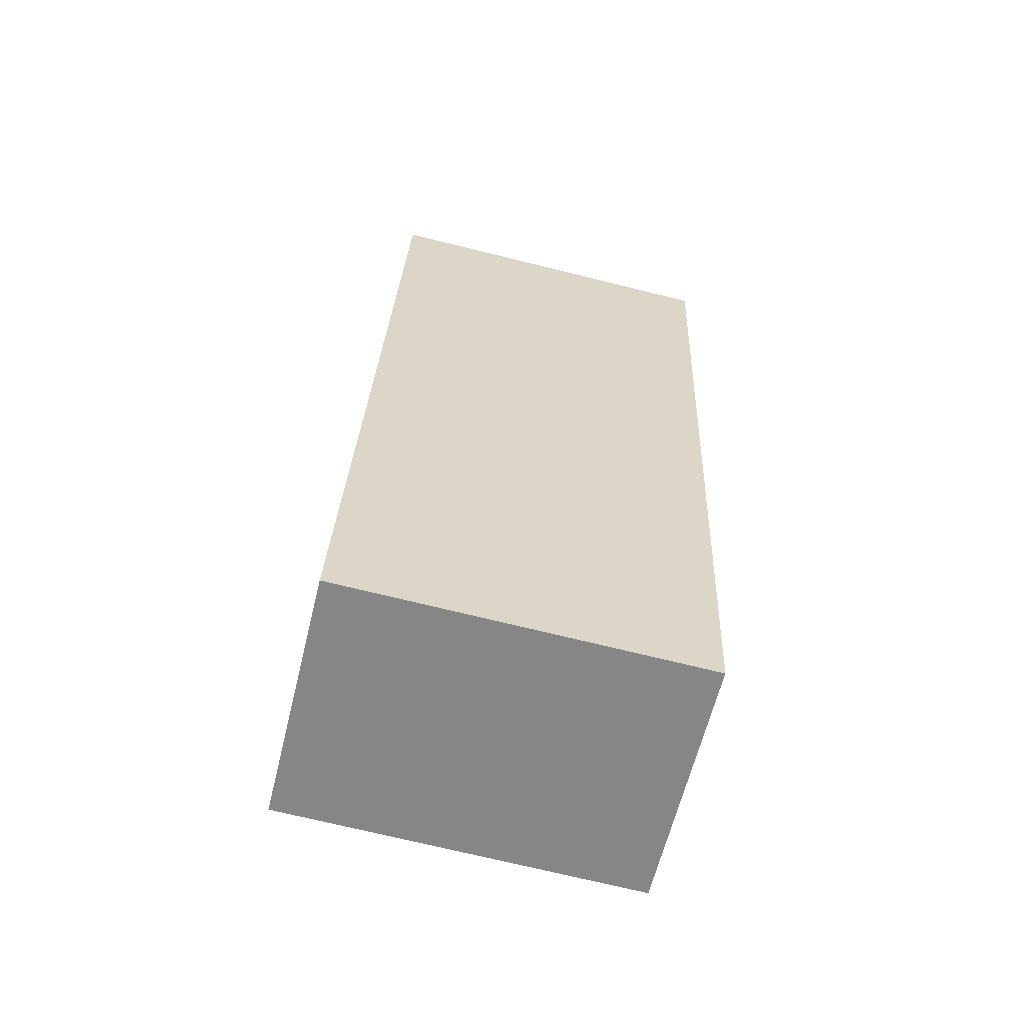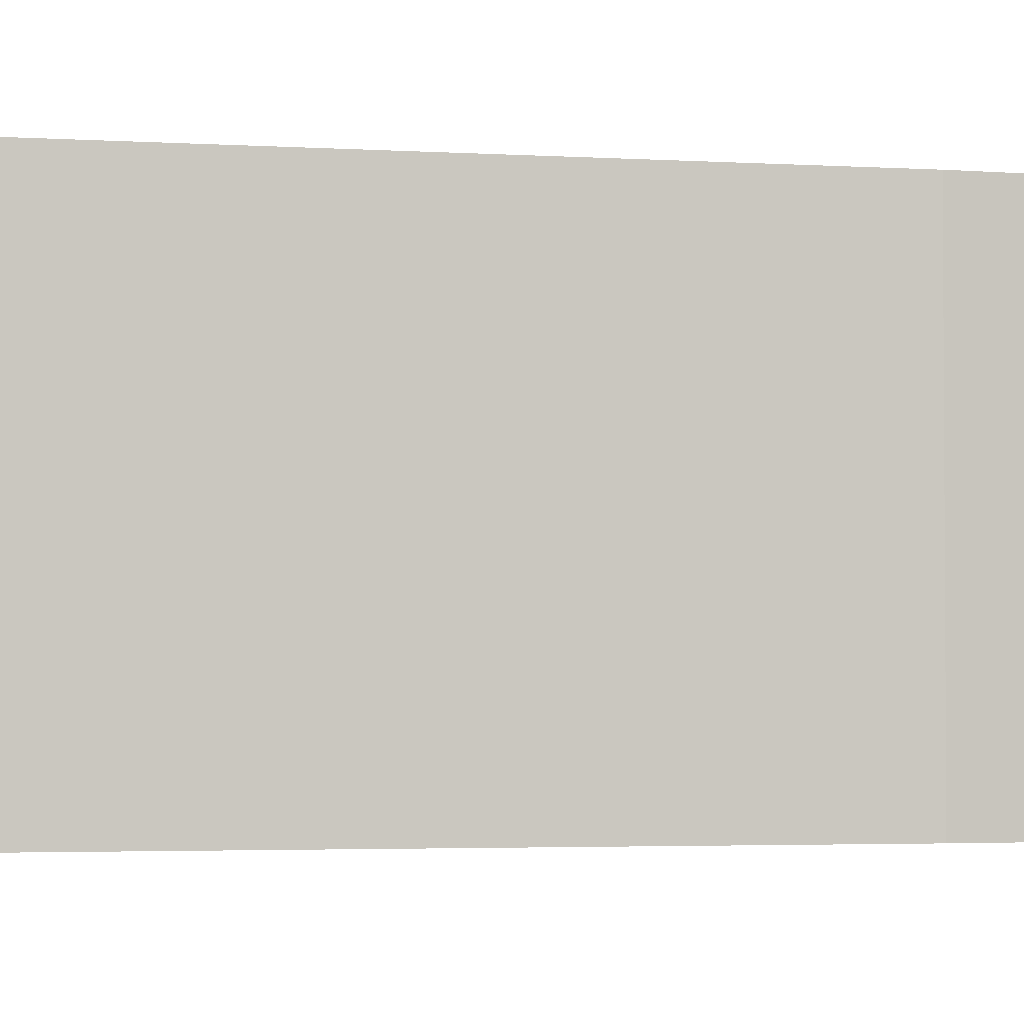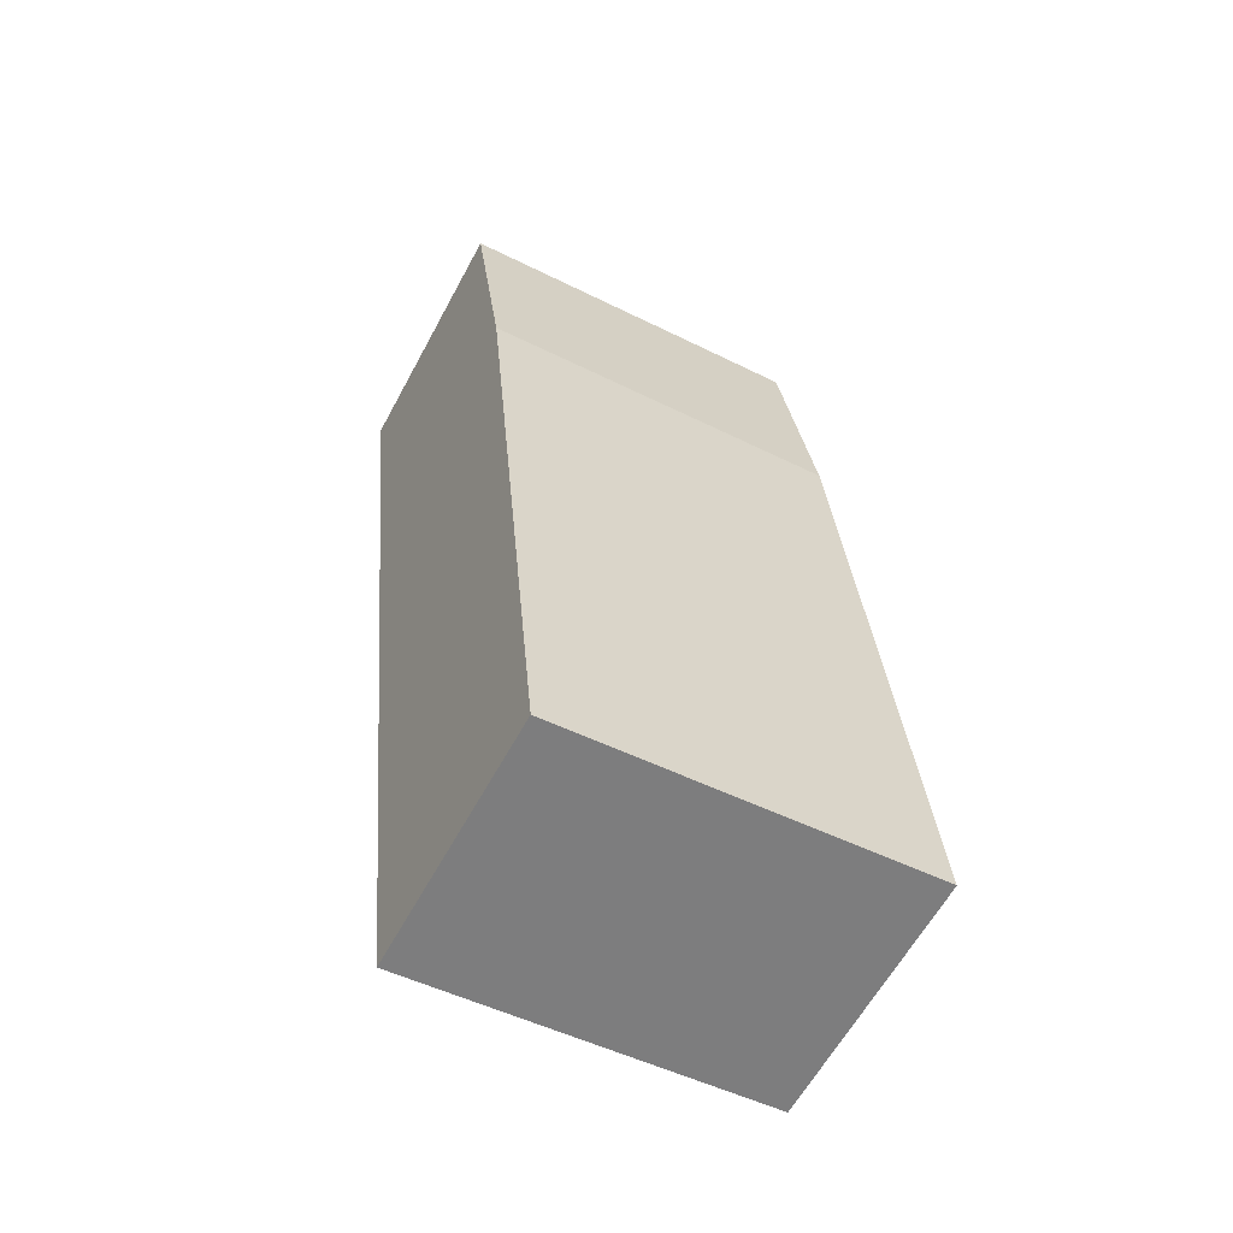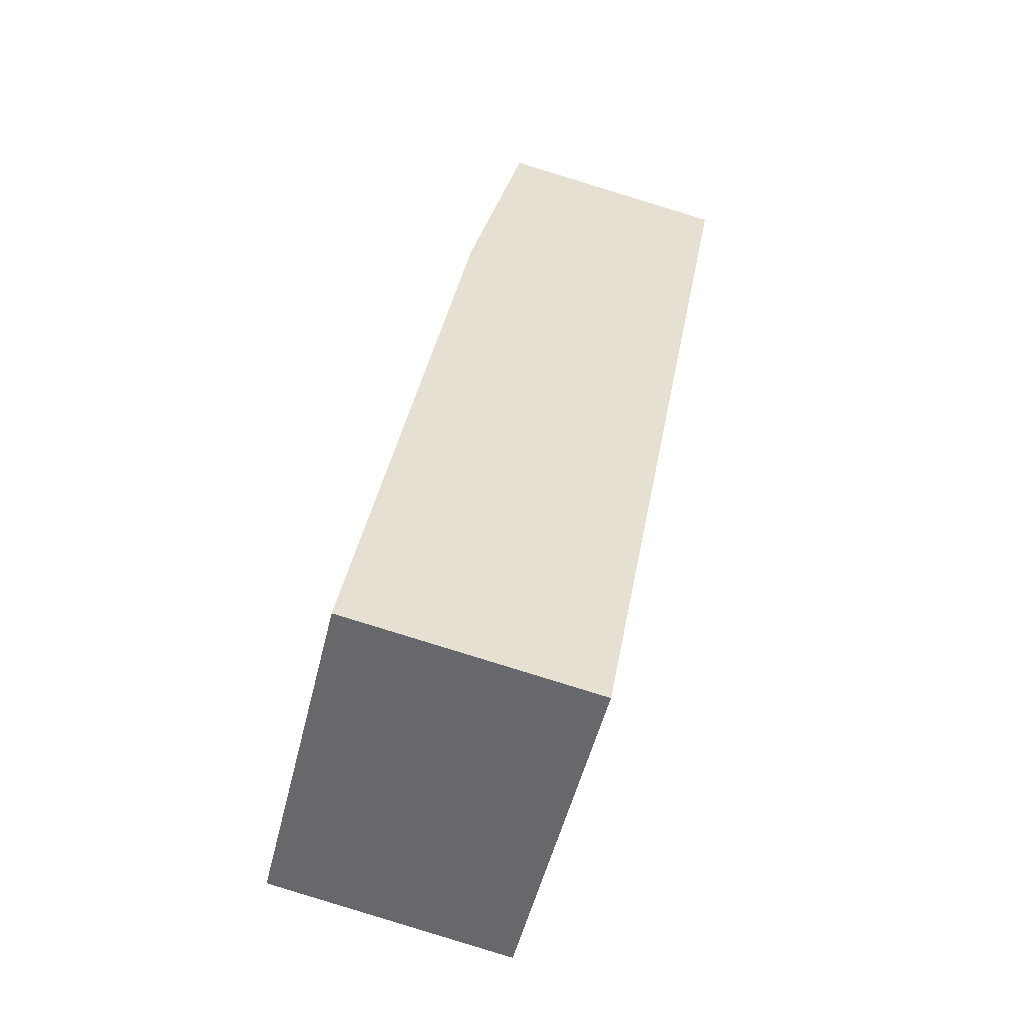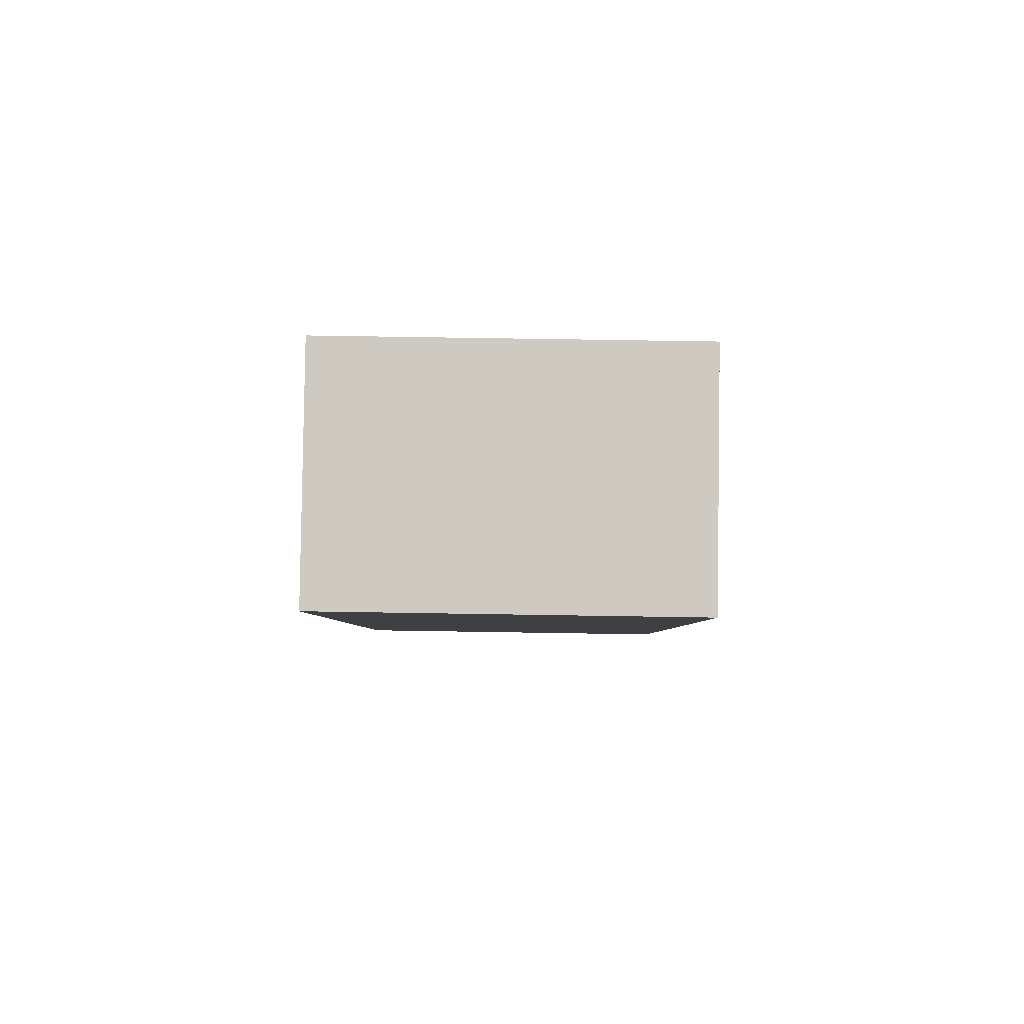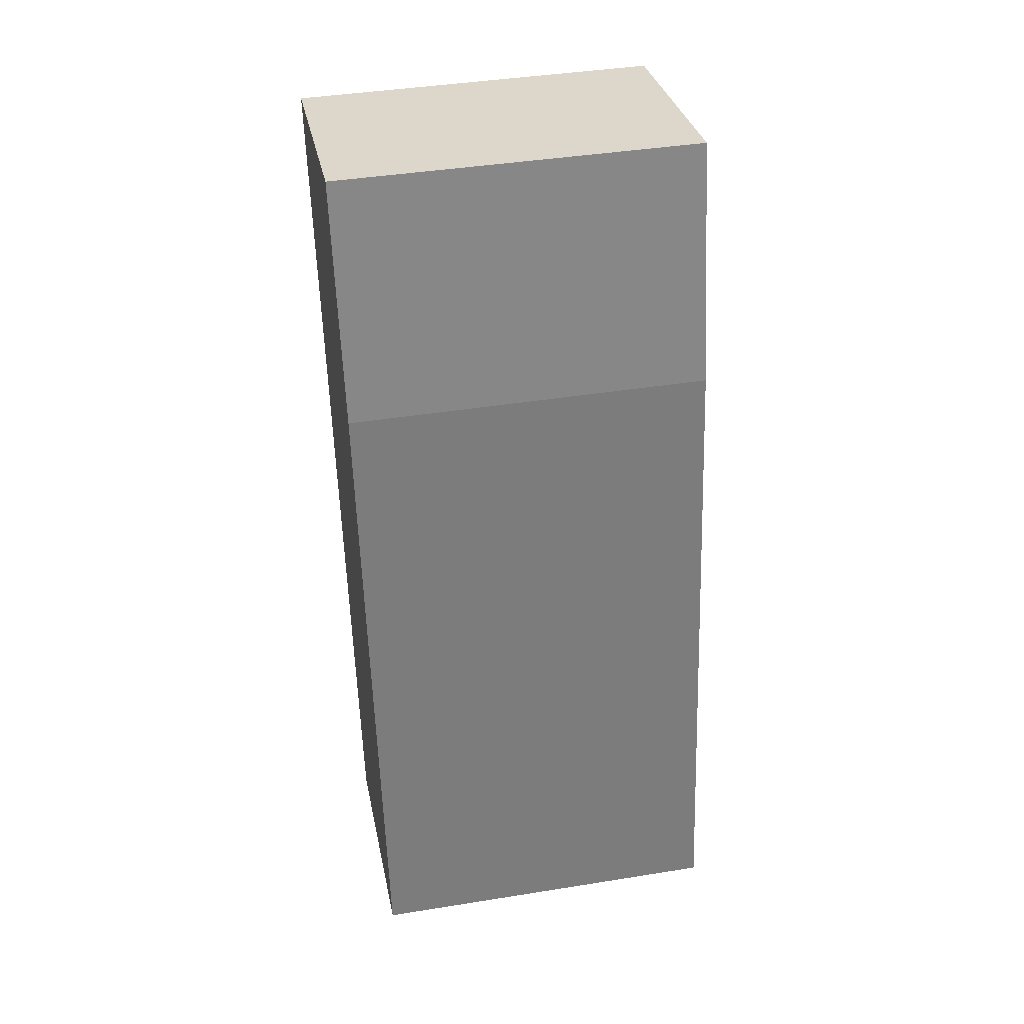
<metadata>
{"format":"obj","ext":"obj","renderer":"f3d","projection":"perspective","resolution":1024,"background":"white","views":[{"elev":-72.4,"azim":76.2,"up":"+Z"},{"elev":-2.8,"azim":-93.8,"up":"+Y"},{"elev":-49.8,"azim":-118.9,"up":"+Z"},{"elev":-51.5,"azim":-13.5,"up":"+Z"},{"elev":75.2,"azim":90.9,"up":"+Z"},{"elev":41.6,"azim":-101.0,"up":"+Z"}]}
</metadata>
<code>
v  0 3.349 2.051e-16
v  3.741 3.349 7.71
v  2.286 3.349 -0.415
v  1.03 3.349 5.988
v  1.564 3.349 8.199
v  3.755 3.349 7.789
v  3.755 -4.769e-16 7.789
v  2.286 2.541e-17 -0.415
v  3.741 -4.721e-16 7.71
v  0 0 0
v  1.03 -3.667e-16 5.988
v  1.564 -5.02e-16 8.199
g defaultobject
f 1 2 3
f 2 1 4
f 2 4 5
f 2 5 6
f 7 2 6
f 2 7 3
f 3 7 8
f 8 7 9
f 8 1 3
f 1 8 10
f 10 4 1
f 4 10 11
f 11 5 4
f 5 11 12
f 12 6 5
f 6 12 7
f 9 10 8
f 10 9 7
f 10 7 12
f 10 12 11

</code>
